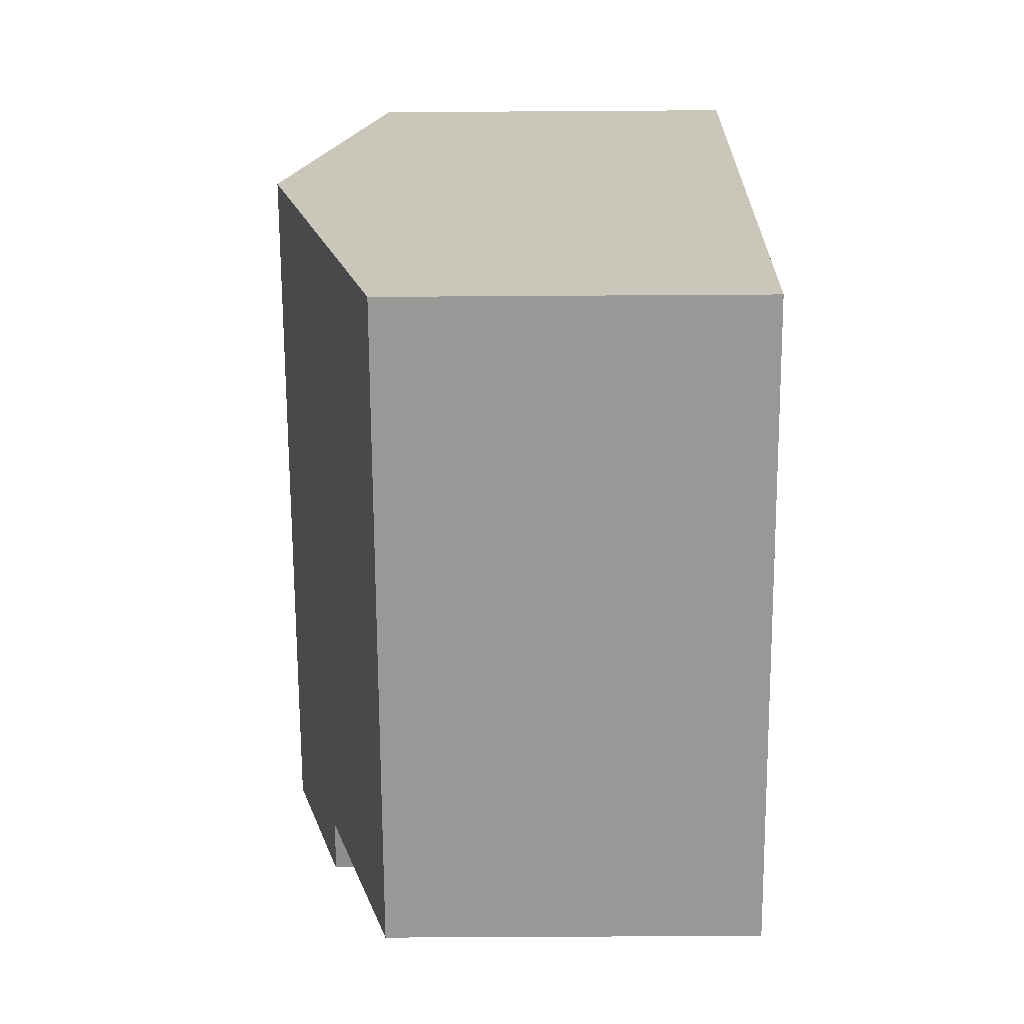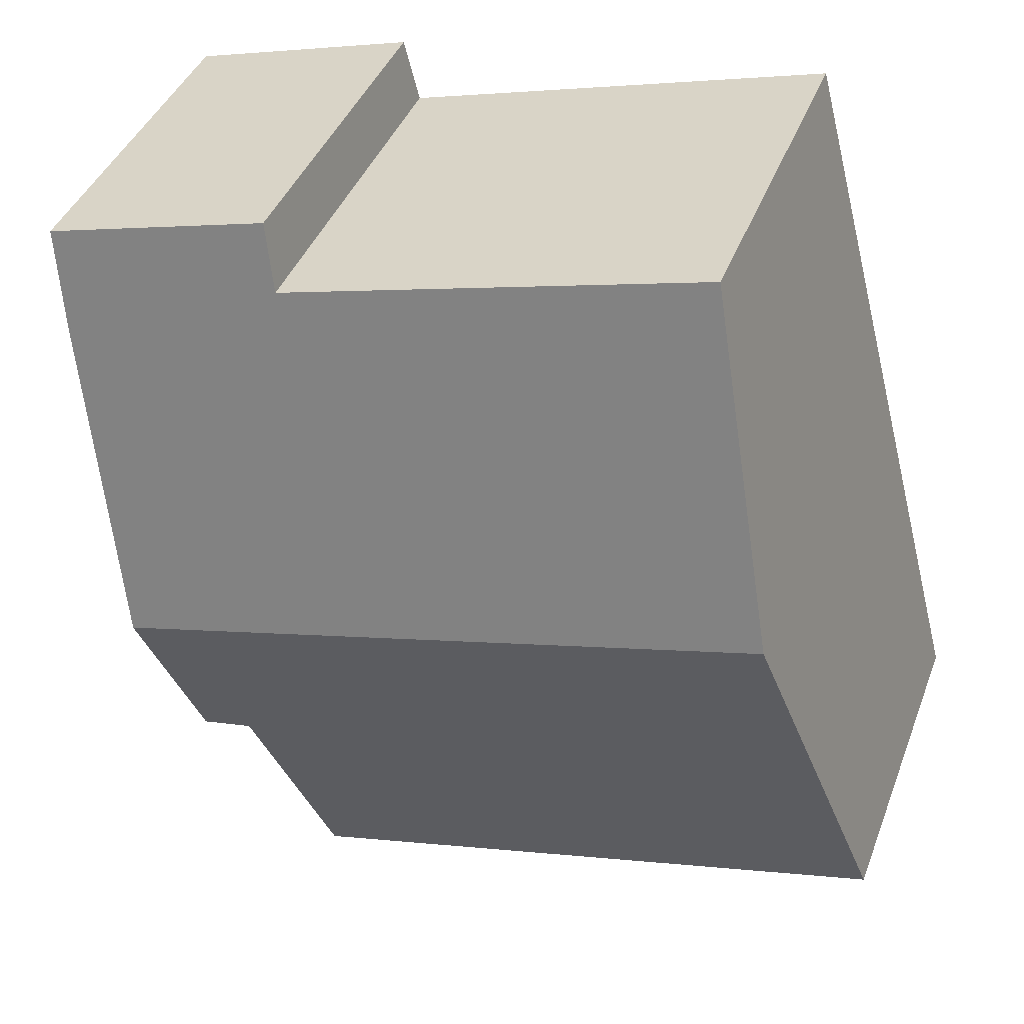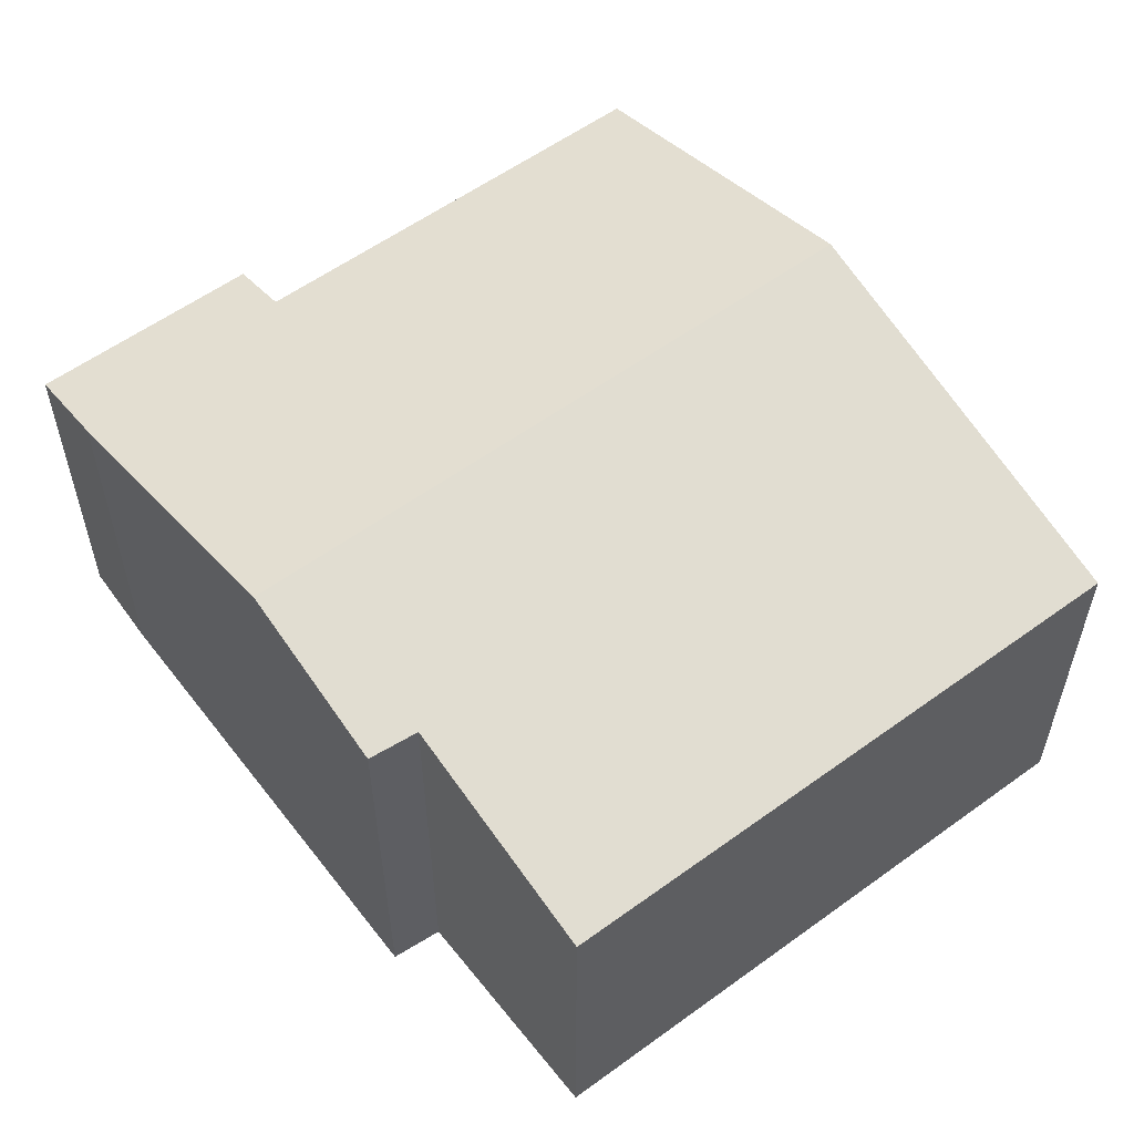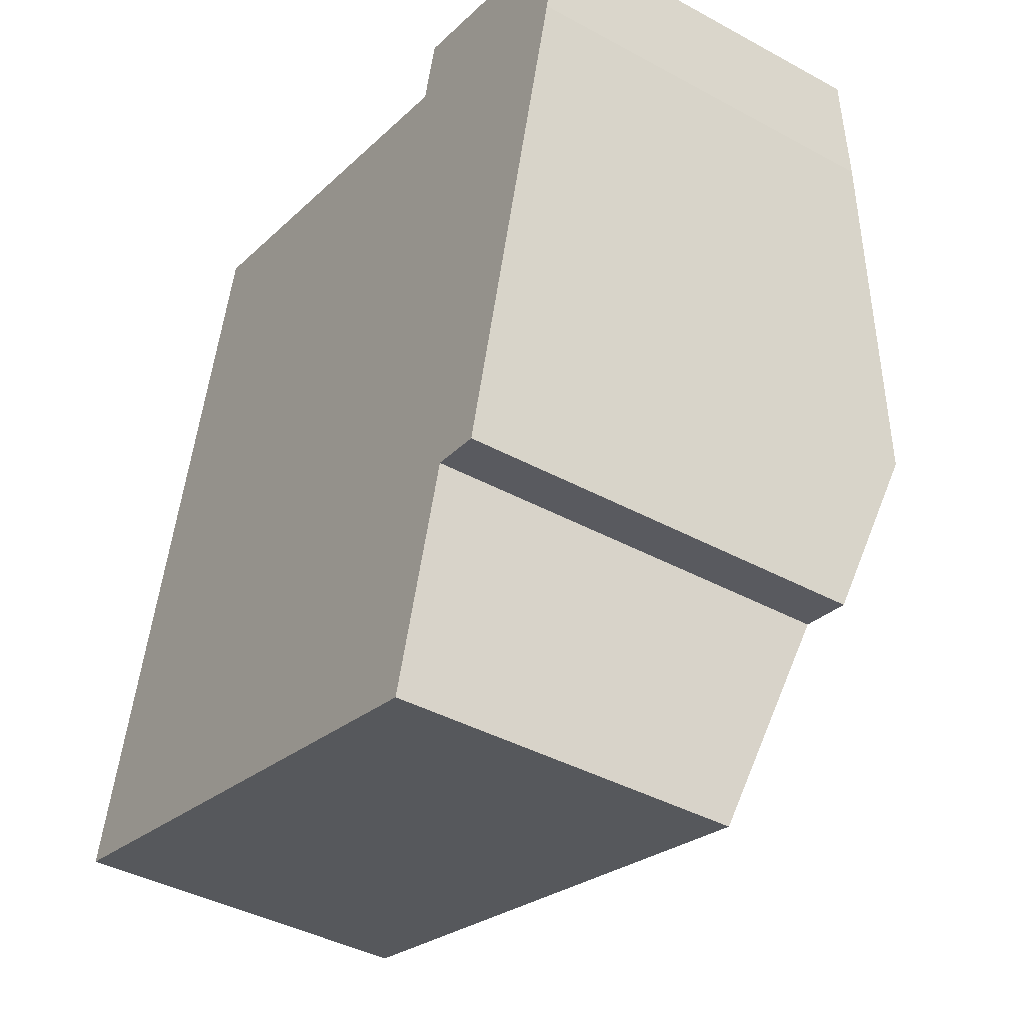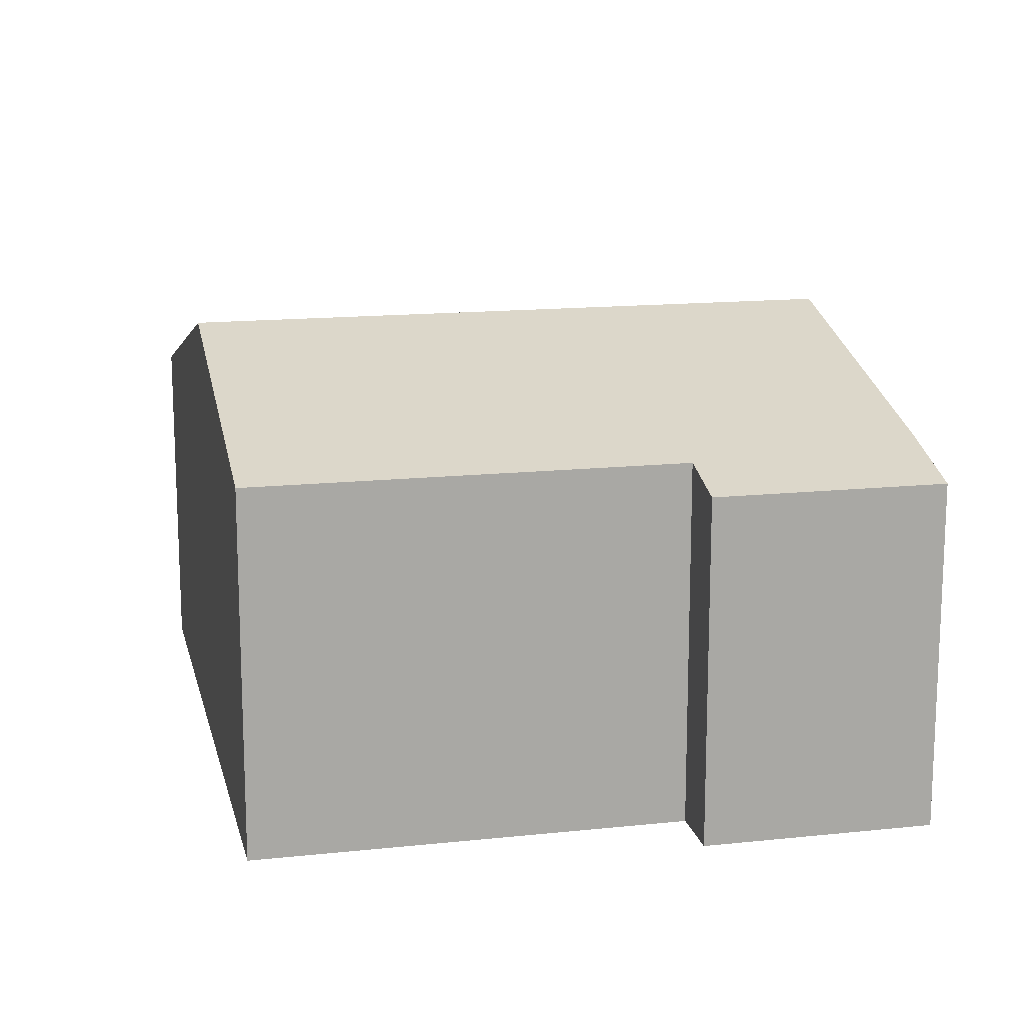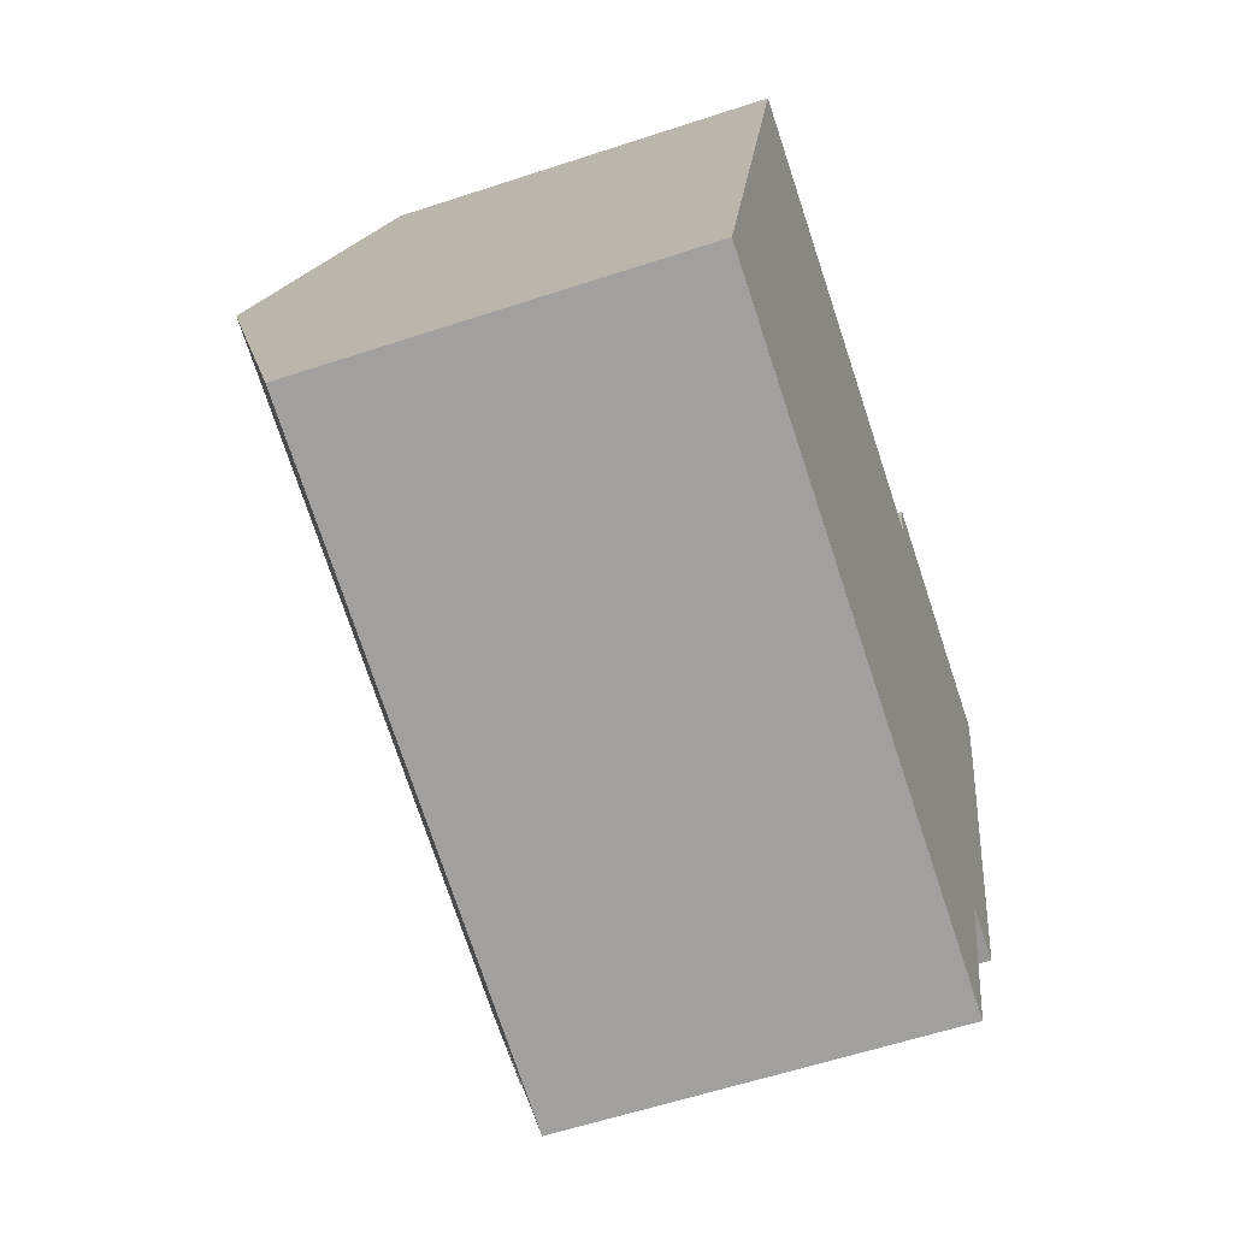
<metadata>
{"format":"obj","ext":"obj","renderer":"f3d","projection":"perspective","resolution":1024,"background":"white","views":[{"elev":-54.0,"azim":-89.6,"up":"+Z"},{"elev":40.6,"azim":-160.3,"up":"+Z"},{"elev":56.8,"azim":157.6,"up":"+Y"},{"elev":-40.8,"azim":56.3,"up":"+Z"},{"elev":14.9,"azim":2.0,"up":"+Y"},{"elev":-58.6,"azim":-71.1,"up":"+Z"}]}
</metadata>
<code>
v  18.01 10.49 1.263
v  2.613 11.71 9.899
v  19.13 11.71 5.49
v  16.73 10.46 1.498
v  15.3 9.001 -3.555
v  15.17 8.871 -4.004
v  0 8.858 5.424e-16
v  21.67 8.868 15.38
v  15.5 9.323 15.33
v  15.9 8.868 16.91
v  3.998 10.2 15.14
v  4.801 9.322 18.19
v  21.61 8.933 15.14
v  19.78 11.01 7.934
v  21.13 9.531 13.05
v  4.801 -1.114e-15 18.19
v  3.998 -9.274e-16 15.14
v  2.613 -6.061e-16 9.899
v  0 0 0
v  15.5 -9.387e-16 15.33
v  15.9 -1.036e-15 16.91
v  21.67 -9.414e-16 15.38
v  21.13 -7.991e-16 13.05
v  21.61 -9.274e-16 15.14
v  19.13 -3.362e-16 5.49
v  18.01 -7.734e-17 1.263
v  19.78 -4.858e-16 7.934
v  16.73 -9.173e-17 1.498
v  15.17 2.452e-16 -4.004
v  15.3 2.177e-16 -3.555
g defaultobject
f 1 2 3
f 2 1 4
f 2 4 5
f 2 5 6
f 2 6 7
f 8 9 10
f 9 11 12
f 11 9 2
f 2 9 3
f 3 9 8
f 3 8 13
f 3 13 14
f 14 13 15
f 11 16 12
f 16 11 2
f 16 2 17
f 17 2 7
f 17 7 18
f 18 7 19
f 20 10 9
f 10 20 21
f 12 20 9
f 20 12 16
f 21 8 10
f 8 21 22
f 13 23 15
f 23 13 8
f 23 8 22
f 23 22 24
f 23 14 15
f 14 23 3
f 3 23 1
f 1 23 25
f 1 25 26
f 25 23 27
f 28 5 4
f 5 28 6
f 6 28 29
f 29 28 30
f 26 4 1
f 4 26 28
f 29 7 6
f 7 29 19
f 29 18 19
f 18 29 30
f 18 30 28
f 18 28 26
f 18 26 25
f 18 25 17
f 17 25 27
f 17 27 23
f 17 23 16
f 16 23 20
f 20 23 24
f 20 24 21
f 21 24 22

</code>
